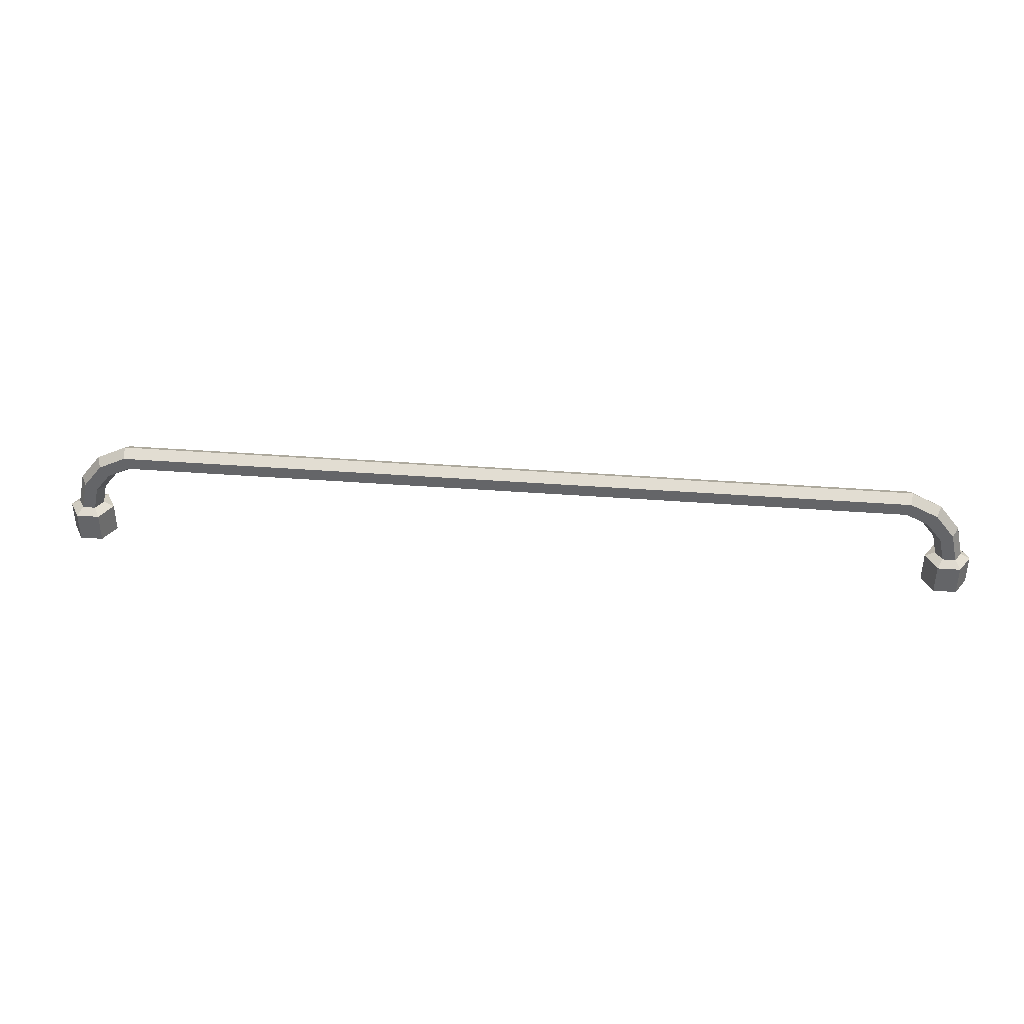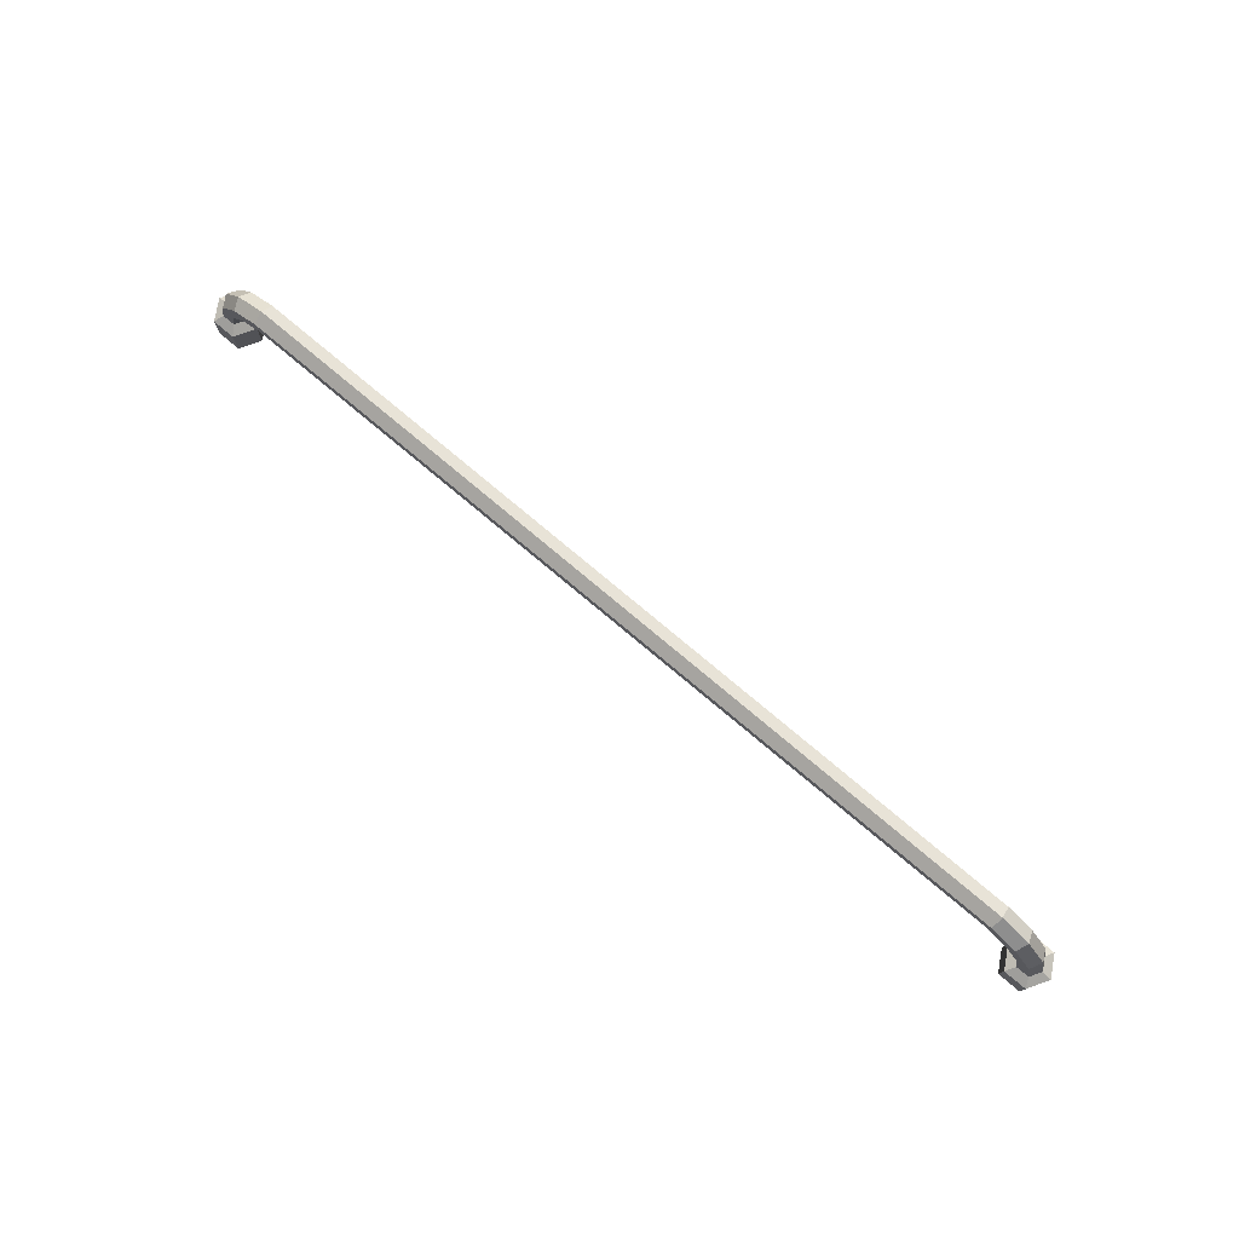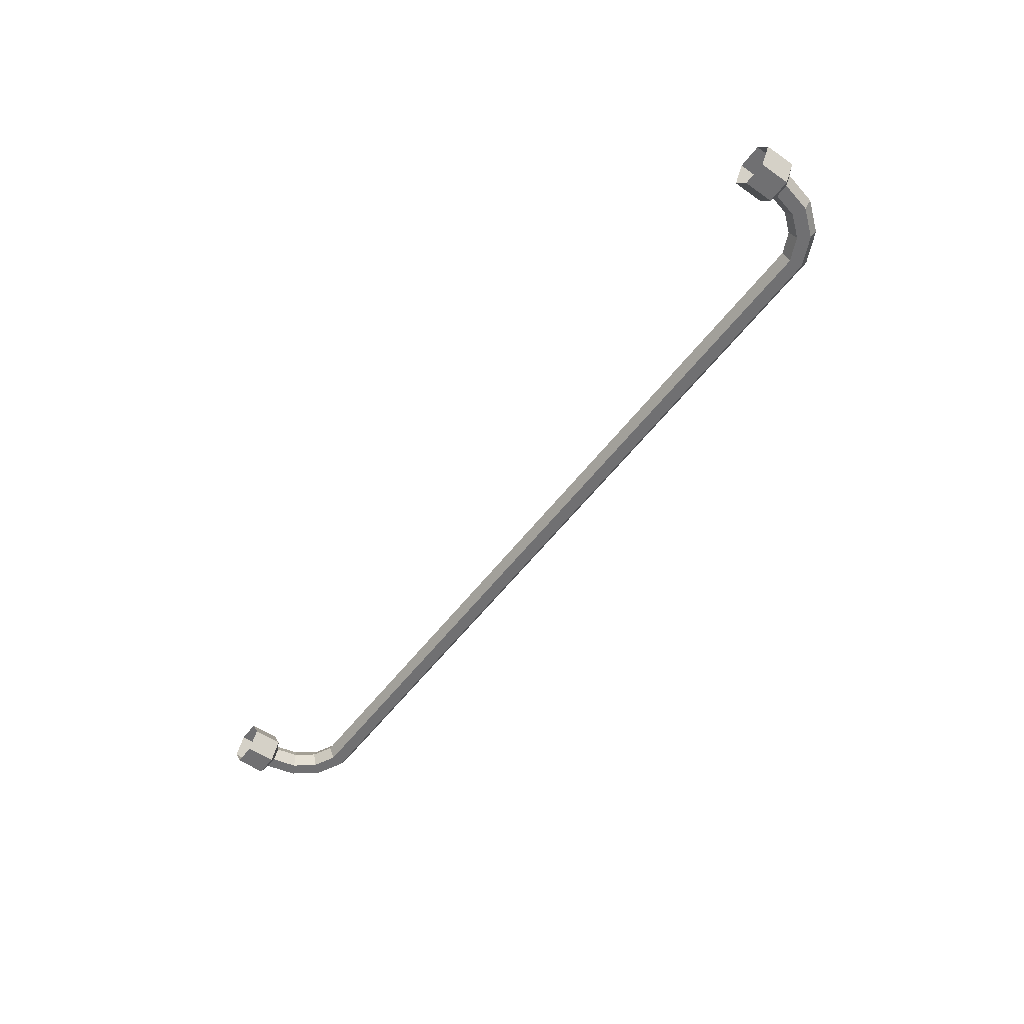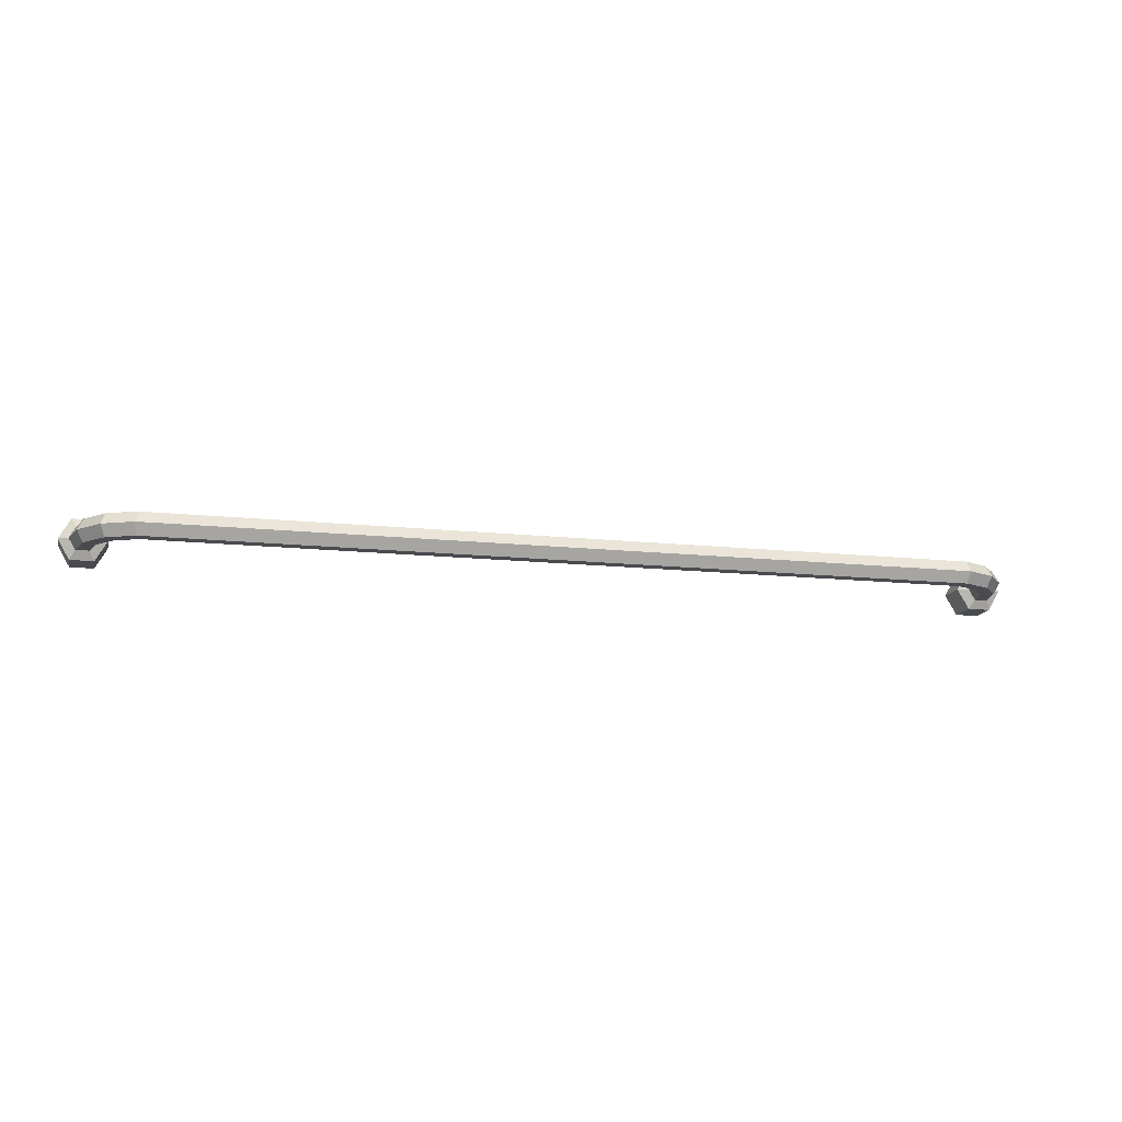
<metadata>
{"format":"obj","ext":"obj","renderer":"f3d","projection":"perspective","resolution":1024,"background":"white","views":[{"elev":37.8,"azim":-174.4,"up":"+Z"},{"elev":76.6,"azim":-139.9,"up":"+Z"},{"elev":-55.0,"azim":-126.4,"up":"+Y"},{"elev":-13.8,"azim":-13.6,"up":"+Y"}]}
</metadata>
<code>
g SM_Env_Ground_Tile_Tube_01
v 4.26 -0.08589 0.3934
v 4.276 -0.1331 0.4147
v 4.342 -0.1331 0.3332
v 4.317 -0.08589 0.3213
v 4.176 -0.08589 0.4334
v 4.182 -0.1331 0.46
v 4.276 -0.1331 0.4147
v 4.26 -0.08589 0.3934
v 0.8236 -0.08589 0.4334
v 0.8175 -0.1331 0.46
v 4.182 -0.1331 0.46
v 4.176 -0.08589 0.4334
v 0.7405 -0.08589 0.3934
v 0.7235 -0.1331 0.4147
v 0.8175 -0.1331 0.46
v 0.8236 -0.08589 0.4334
v 0.683 -0.08589 0.3213
v 0.6584 -0.1331 0.3332
v 0.7235 -0.1331 0.4147
v 0.7405 -0.08589 0.3934
v 0.6625 -0.08589 0.2314
v 0.6352 -0.1331 0.2314
v 0.6584 -0.1331 0.3332
v 0.683 -0.08589 0.3213
v 4.317 -0.08589 0.3213
v 4.342 -0.1331 0.3332
v 4.365 -0.1331 0.2314
v 4.338 -0.08589 0.2314
v 0.6352 -0.1331 0.2314
v 0.5807 -0.1331 0.2314
v 0.6093 -0.1331 0.3568
v 0.6584 -0.1331 0.3332
v 0.6895 -0.1331 0.4574
v 0.7235 -0.1331 0.4147
v 0.8054 -0.1331 0.5132
v 0.8175 -0.1331 0.46
v 4.195 -0.1331 0.5132
v 4.182 -0.1331 0.46
v 4.31 -0.1331 0.4574
v 4.276 -0.1331 0.4147
v 4.391 -0.1331 0.3568
v 4.342 -0.1331 0.3332
v 4.419 -0.1331 0.2314
v 4.365 -0.1331 0.2314
v 4.31 -0.1331 0.4574
v 4.327 -0.08589 0.4787
v 4.415 -0.08589 0.3686
v 4.391 -0.1331 0.3568
v 4.195 -0.1331 0.5132
v 4.201 -0.08589 0.5398
v 4.327 -0.08589 0.4787
v 4.31 -0.1331 0.4574
v 0.8054 -0.1331 0.5132
v 0.7993 -0.08589 0.5398
v 4.201 -0.08589 0.5398
v 4.195 -0.1331 0.5132
v 0.6895 -0.1331 0.4574
v 0.6725 -0.08589 0.4787
v 0.7993 -0.08589 0.5398
v 0.8054 -0.1331 0.5132
v 0.6093 -0.1331 0.3568
v 0.5847 -0.08589 0.3686
v 0.6725 -0.08589 0.4787
v 0.6895 -0.1331 0.4574
v 0.5807 -0.1331 0.2314
v 0.5534 -0.08589 0.2314
v 0.5847 -0.08589 0.3686
v 0.6093 -0.1331 0.3568
v 4.391 -0.1331 0.3568
v 4.415 -0.08589 0.3686
v 4.447 -0.08589 0.2314
v 4.419 -0.1331 0.2314
v 4.327 -0.08589 0.4787
v 4.31 -0.03866 0.4574
v 4.391 -0.03866 0.3568
v 4.415 -0.08589 0.3686
v 4.201 -0.08589 0.5398
v 4.195 -0.03866 0.5132
v 4.31 -0.03866 0.4574
v 4.327 -0.08589 0.4787
v 0.7993 -0.08589 0.5398
v 0.8054 -0.03866 0.5132
v 4.195 -0.03866 0.5132
v 4.201 -0.08589 0.5398
v 0.6725 -0.08589 0.4787
v 0.6895 -0.03866 0.4574
v 0.8054 -0.03866 0.5132
v 0.7993 -0.08589 0.5398
v 0.5847 -0.08589 0.3686
v 0.6093 -0.03866 0.3568
v 0.6895 -0.03866 0.4574
v 0.6725 -0.08589 0.4787
v 0.5534 -0.08589 0.2314
v 0.5807 -0.03866 0.2314
v 0.6093 -0.03866 0.3568
v 0.5847 -0.08589 0.3686
v 4.415 -0.08589 0.3686
v 4.391 -0.03866 0.3568
v 4.419 -0.03866 0.2314
v 4.447 -0.08589 0.2314
v 0.5807 -0.03866 0.2314
v 0.6352 -0.03866 0.2314
v 0.6584 -0.03866 0.3332
v 0.6093 -0.03866 0.3568
v 0.7235 -0.03866 0.4147
v 0.6895 -0.03866 0.4574
v 0.8175 -0.03866 0.46
v 0.8054 -0.03866 0.5132
v 4.182 -0.03866 0.46
v 4.195 -0.03866 0.5132
v 4.276 -0.03866 0.4147
v 4.31 -0.03866 0.4574
v 4.342 -0.03866 0.3332
v 4.391 -0.03866 0.3568
v 4.365 -0.03866 0.2314
v 4.419 -0.03866 0.2314
v 4.276 -0.03866 0.4147
v 4.26 -0.08589 0.3934
v 4.317 -0.08589 0.3213
v 4.342 -0.03866 0.3332
v 4.182 -0.03866 0.46
v 4.176 -0.08589 0.4334
v 4.26 -0.08589 0.3934
v 4.276 -0.03866 0.4147
v 0.8175 -0.03866 0.46
v 0.8236 -0.08589 0.4334
v 4.176 -0.08589 0.4334
v 4.182 -0.03866 0.46
v 0.7235 -0.03866 0.4147
v 0.7405 -0.08589 0.3934
v 0.8236 -0.08589 0.4334
v 0.8175 -0.03866 0.46
v 0.6584 -0.03866 0.3332
v 0.683 -0.08589 0.3213
v 0.7405 -0.08589 0.3934
v 0.7235 -0.03866 0.4147
v 0.6352 -0.03866 0.2314
v 0.6625 -0.08589 0.2314
v 0.683 -0.08589 0.3213
v 0.6584 -0.03866 0.3332
v 4.342 -0.03866 0.3332
v 4.317 -0.08589 0.3213
v 4.338 -0.08589 0.2314
v 4.365 -0.03866 0.2314
v 0.6625 -0.08589 0.2314
v 0.7038 -0.08589 0.209
v 0.6559 -0.1689 0.209
v 0.6352 -0.1331 0.2314
v 4.365 -0.1331 0.2314
v 4.344 -0.1689 0.209
v 4.296 -0.08589 0.209
v 4.338 -0.08589 0.2314
v 0.6352 -0.1331 0.2314
v 0.6559 -0.1689 0.209
v 0.56 -0.1689 0.209
v 0.5807 -0.1331 0.2314
v 4.419 -0.1331 0.2314
v 4.44 -0.1689 0.209
v 4.344 -0.1689 0.209
v 4.365 -0.1331 0.2314
v 0.5807 -0.1331 0.2314
v 0.56 -0.1689 0.209
v 0.5121 -0.08589 0.209
v 0.5534 -0.08589 0.2314
v 4.447 -0.08589 0.2314
v 4.488 -0.08589 0.209
v 4.44 -0.1689 0.209
v 4.419 -0.1331 0.2314
v 0.5534 -0.08589 0.2314
v 0.5121 -0.08589 0.209
v 0.56 -0.002852 0.209
v 0.5807 -0.03866 0.2314
v 4.419 -0.03866 0.2314
v 4.44 -0.002851 0.209
v 4.488 -0.08589 0.209
v 4.447 -0.08589 0.2314
v 0.5807 -0.03866 0.2314
v 0.56 -0.002852 0.209
v 0.6559 -0.002852 0.209
v 0.6352 -0.03866 0.2314
v 4.365 -0.03866 0.2314
v 4.344 -0.002851 0.209
v 4.44 -0.002851 0.209
v 4.419 -0.03866 0.2314
v 0.6352 -0.03866 0.2314
v 0.6559 -0.002852 0.209
v 0.7038 -0.08589 0.209
v 0.6625 -0.08589 0.2314
v 4.338 -0.08589 0.2314
v 4.296 -0.08589 0.209
v 4.344 -0.002851 0.209
v 4.365 -0.03866 0.2314
v 0.7038 -0.08589 0.209
v 0.7038 -0.08589 0.08374
v 0.6559 -0.1689 0.08374
v 0.6559 -0.1689 0.209
v 4.344 -0.1689 0.209
v 4.344 -0.1689 0.08374
v 4.296 -0.08589 0.08374
v 4.296 -0.08589 0.209
v 0.6559 -0.1689 0.209
v 0.6559 -0.1689 0.08374
v 0.56 -0.1689 0.08374
v 0.56 -0.1689 0.209
v 4.44 -0.1689 0.209
v 4.44 -0.1689 0.08374
v 4.344 -0.1689 0.08374
v 4.344 -0.1689 0.209
v 0.56 -0.1689 0.209
v 0.56 -0.1689 0.08374
v 0.5121 -0.08589 0.08374
v 0.5121 -0.08589 0.209
v 4.488 -0.08589 0.209
v 4.488 -0.08589 0.08374
v 4.44 -0.1689 0.08374
v 4.44 -0.1689 0.209
v 0.5121 -0.08589 0.209
v 0.5121 -0.08589 0.08374
v 0.56 -0.002852 0.08374
v 0.56 -0.002852 0.209
v 4.44 -0.002851 0.209
v 4.44 -0.002851 0.08374
v 4.488 -0.08589 0.08374
v 4.488 -0.08589 0.209
v 0.56 -0.002852 0.209
v 0.56 -0.002852 0.08374
v 0.6559 -0.002852 0.08374
v 0.6559 -0.002852 0.209
v 4.344 -0.002851 0.209
v 4.344 -0.002851 0.08374
v 4.44 -0.002851 0.08374
v 4.44 -0.002851 0.209
v 0.6559 -0.002852 0.209
v 0.6559 -0.002852 0.08374
v 0.7038 -0.08589 0.08374
v 0.7038 -0.08589 0.209
v 4.296 -0.08589 0.209
v 4.296 -0.08589 0.08374
v 4.344 -0.002851 0.08374
v 4.344 -0.002851 0.209
g SM_Env_Ground_Tile_Tube_01_0
f 3 2 1
f 4 3 1
f 7 6 5
f 8 7 5
f 11 10 9
f 12 11 9
f 15 14 13
f 16 15 13
f 19 18 17
f 20 19 17
f 23 22 21
f 24 23 21
f 27 26 25
f 28 27 25
f 31 30 29
f 32 31 29
f 33 31 32
f 34 33 32
f 35 33 34
f 36 35 34
f 37 35 36
f 38 37 36
f 39 37 38
f 40 39 38
f 41 39 40
f 42 41 40
f 43 41 42
f 44 43 42
f 47 46 45
f 48 47 45
f 51 50 49
f 52 51 49
f 55 54 53
f 56 55 53
f 59 58 57
f 60 59 57
f 63 62 61
f 64 63 61
f 67 66 65
f 68 67 65
f 71 70 69
f 72 71 69
f 75 74 73
f 76 75 73
f 79 78 77
f 80 79 77
f 83 82 81
f 84 83 81
f 87 86 85
f 88 87 85
f 91 90 89
f 92 91 89
f 95 94 93
f 96 95 93
f 99 98 97
f 100 99 97
f 103 102 101
f 104 103 101
f 105 103 104
f 106 105 104
f 107 105 106
f 108 107 106
f 109 107 108
f 110 109 108
f 111 109 110
f 112 111 110
f 113 111 112
f 114 113 112
f 115 113 114
f 116 115 114
f 119 118 117
f 120 119 117
f 123 122 121
f 124 123 121
f 127 126 125
f 128 127 125
f 131 130 129
f 132 131 129
f 135 134 133
f 136 135 133
f 139 138 137
f 140 139 137
f 143 142 141
f 144 143 141
f 147 146 145
f 148 147 145
f 151 150 149
f 152 151 149
f 155 154 153
f 156 155 153
f 159 158 157
f 160 159 157
f 163 162 161
f 164 163 161
f 167 166 165
f 168 167 165
f 171 170 169
f 172 171 169
f 175 174 173
f 176 175 173
f 179 178 177
f 180 179 177
f 183 182 181
f 184 183 181
f 187 186 185
f 188 187 185
f 191 190 189
f 192 191 189
f 195 194 193
f 196 195 193
f 199 198 197
f 200 199 197
f 203 202 201
f 204 203 201
f 207 206 205
f 208 207 205
f 211 210 209
f 212 211 209
f 215 214 213
f 216 215 213
f 219 218 217
f 220 219 217
f 223 222 221
f 224 223 221
f 227 226 225
f 228 227 225
f 231 230 229
f 232 231 229
f 235 234 233
f 236 235 233
f 239 238 237
f 240 239 237

</code>
